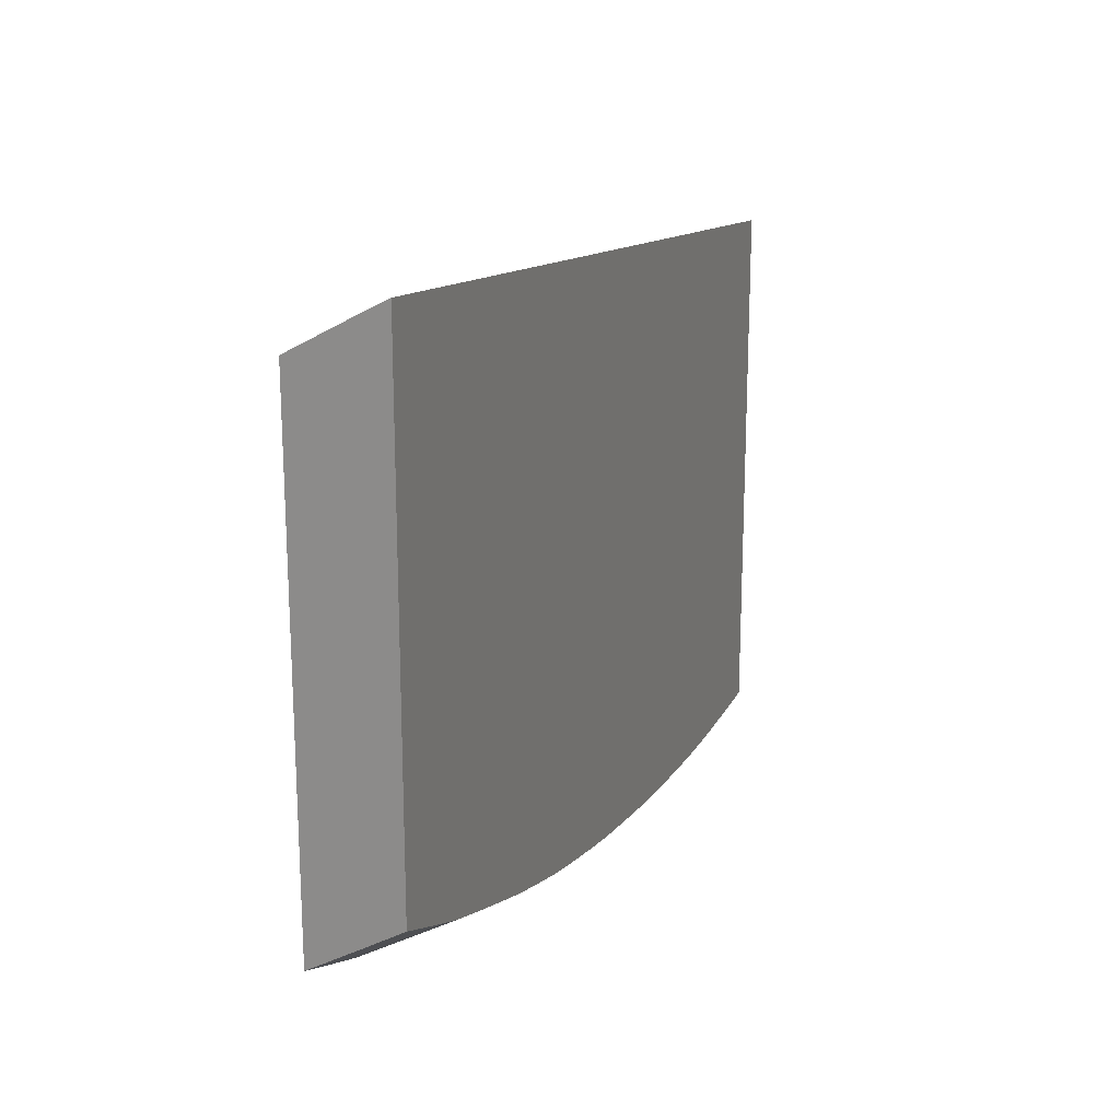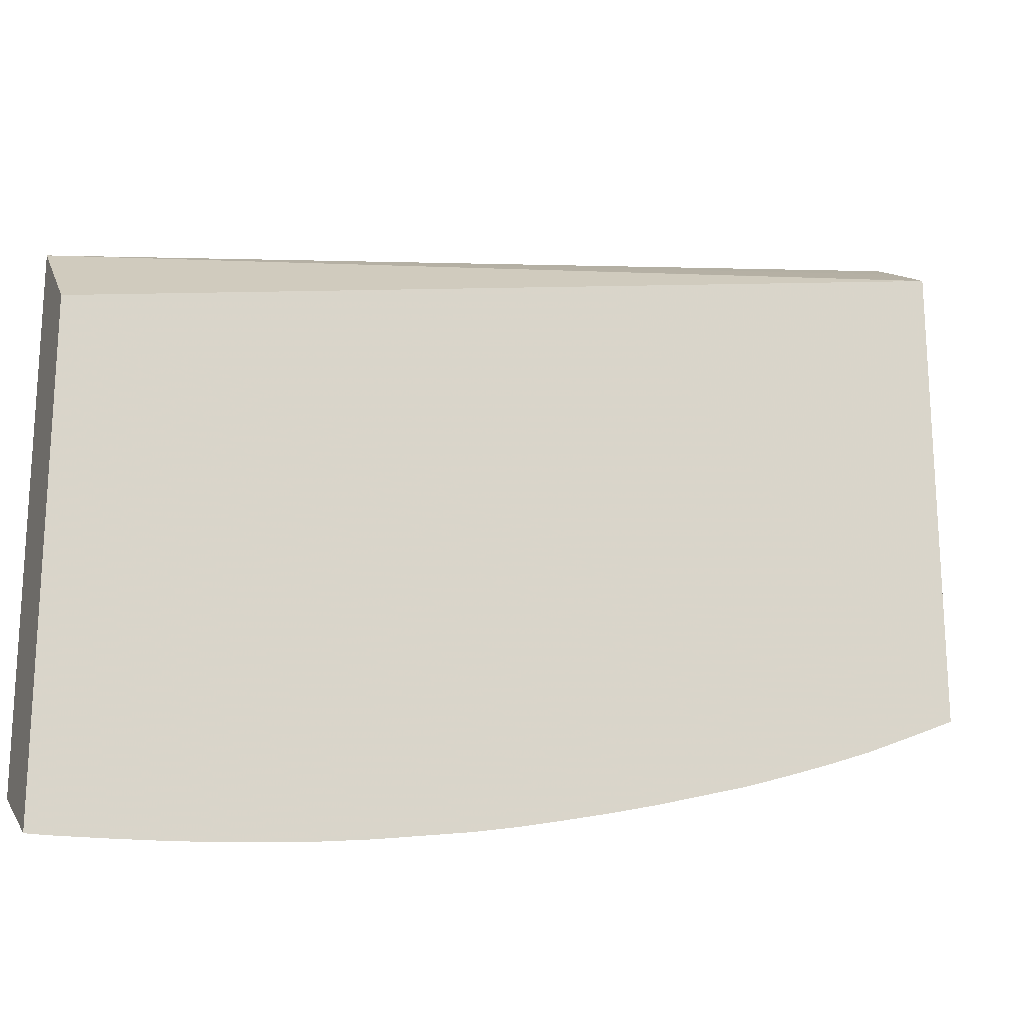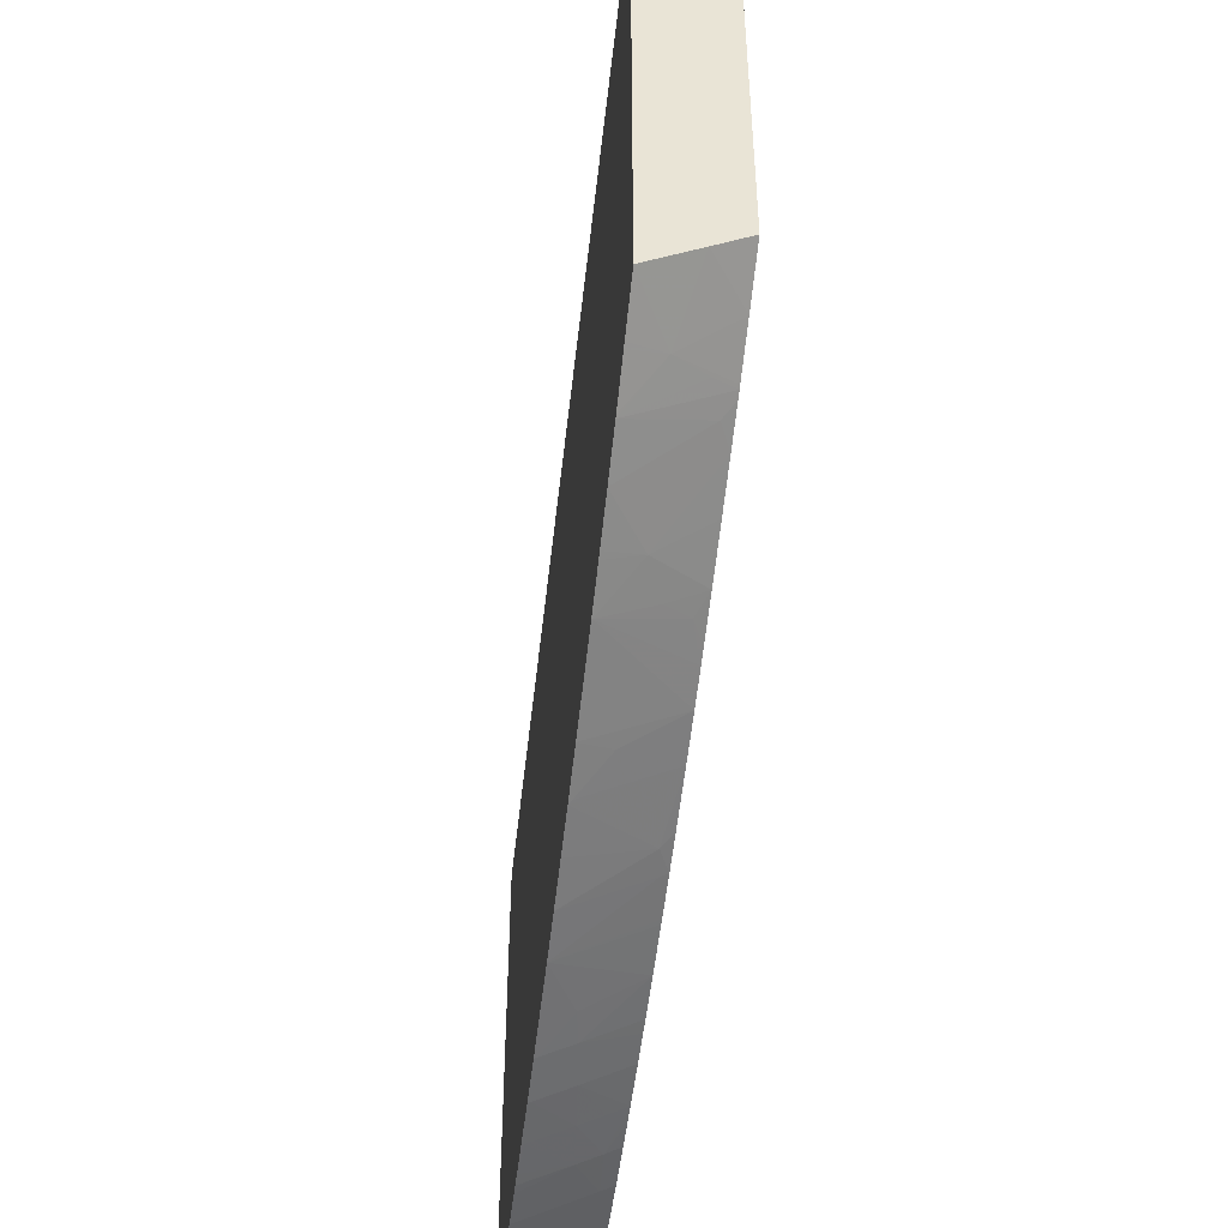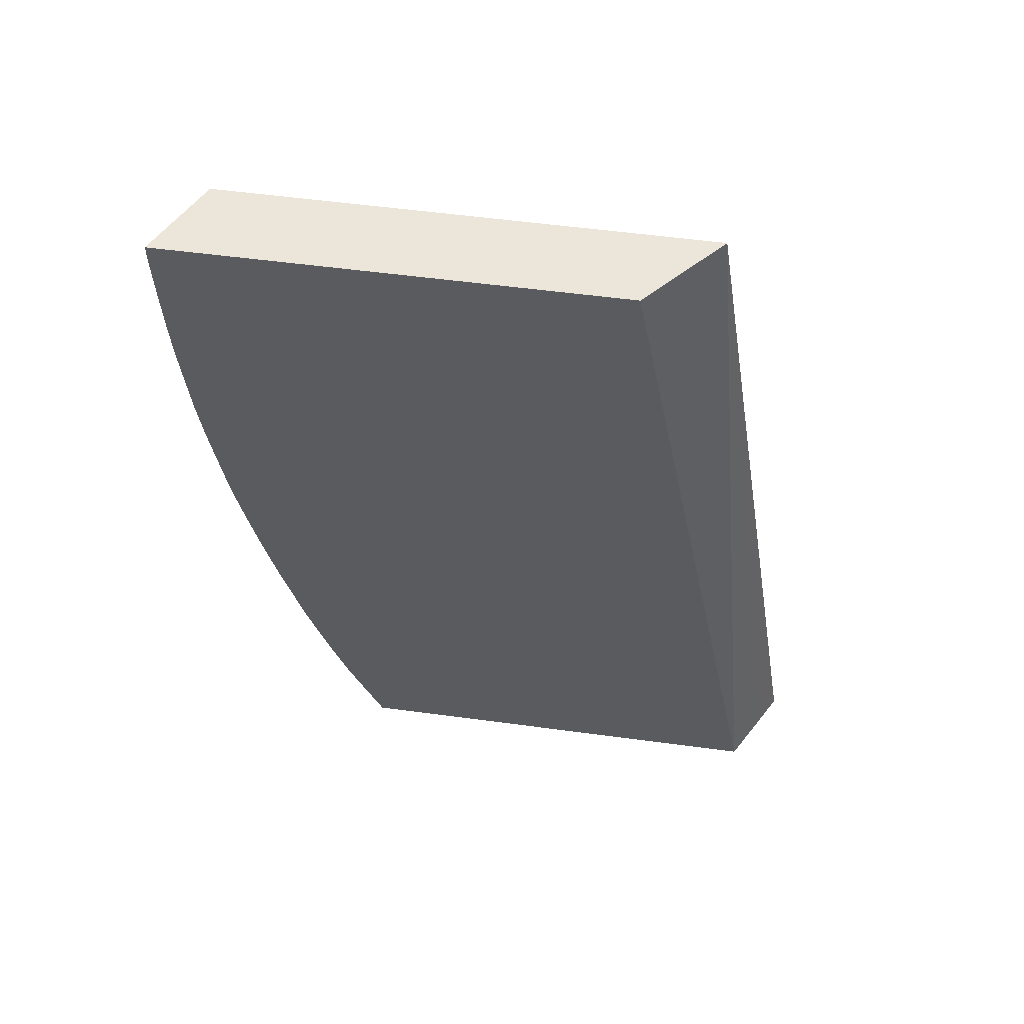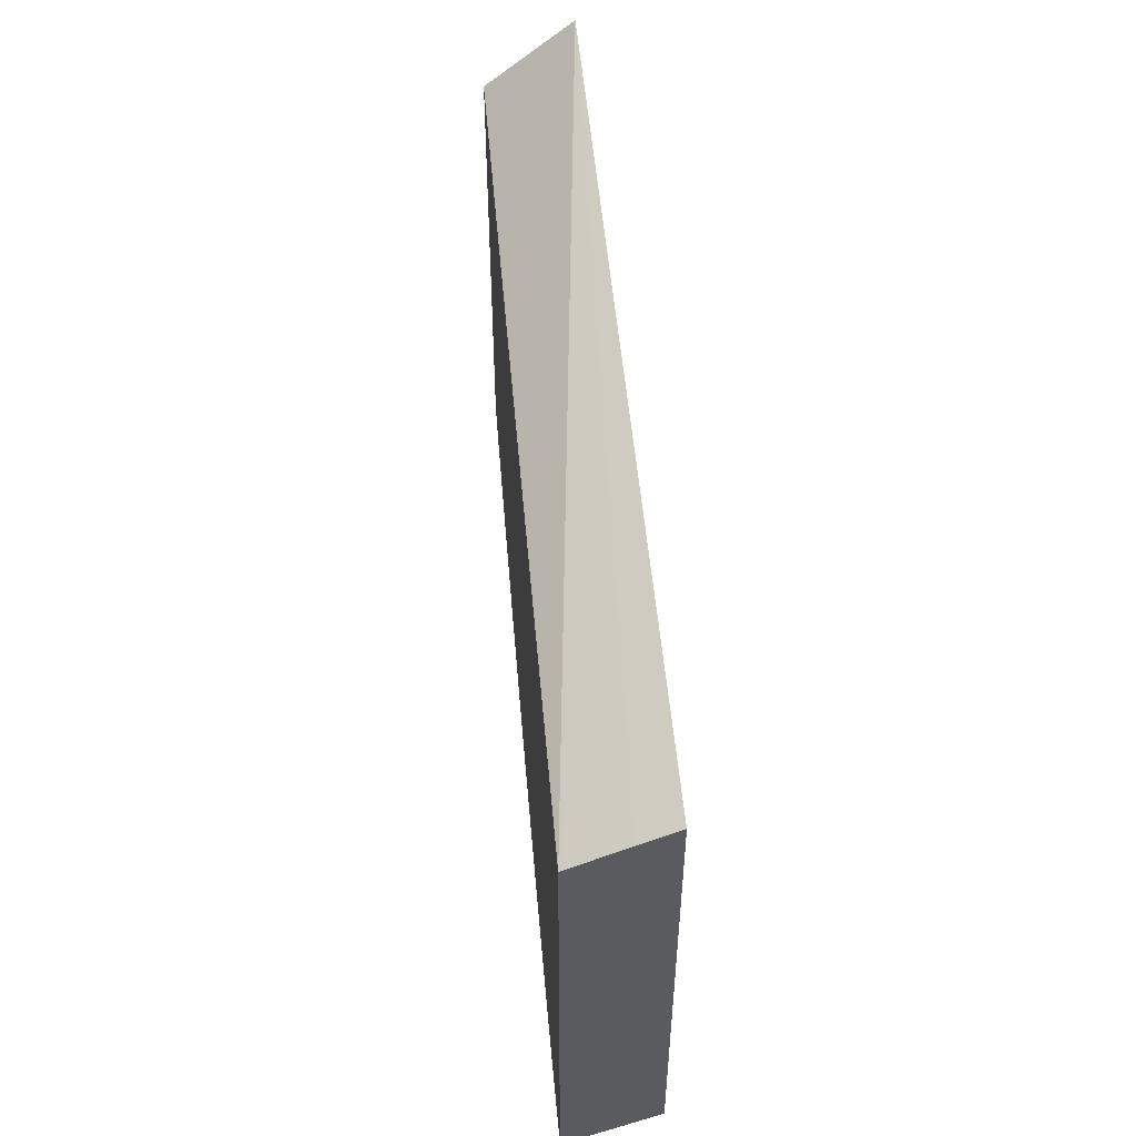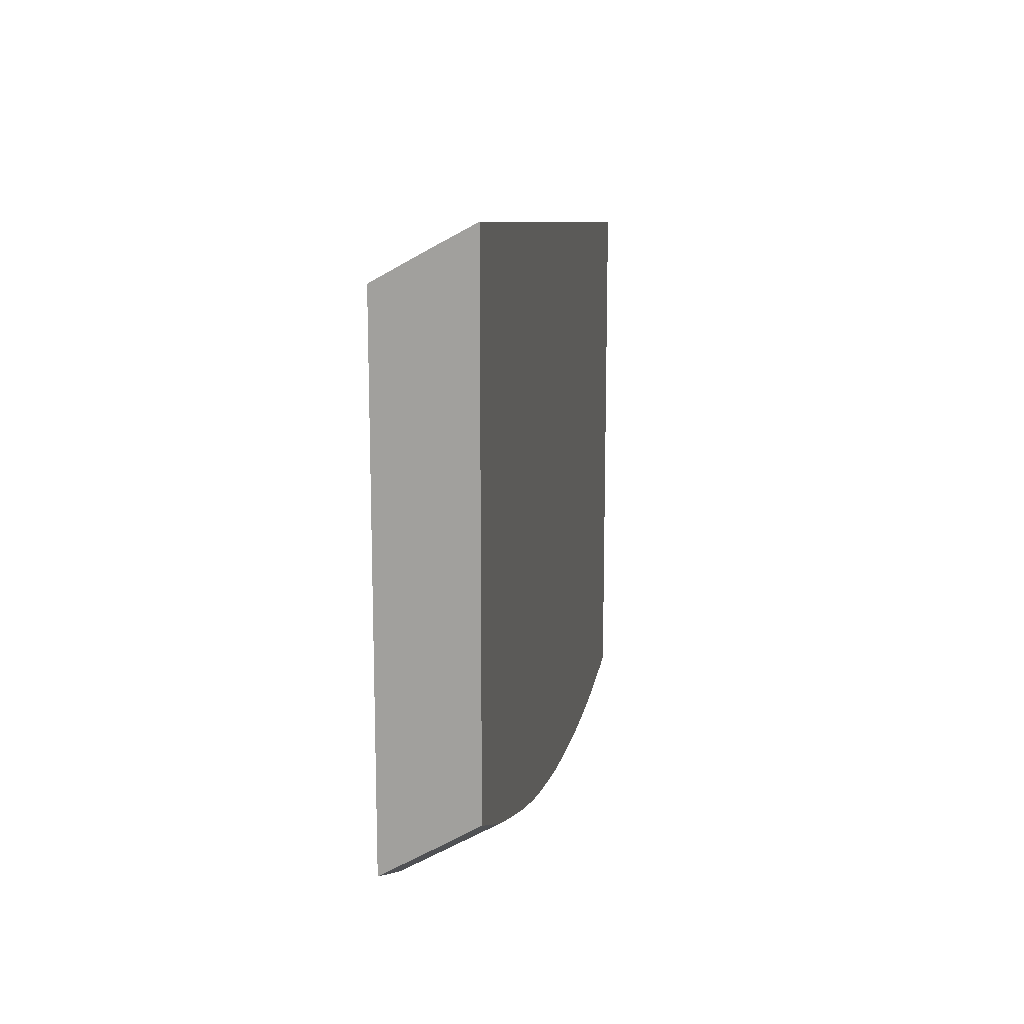
<metadata>
{"format":"obj","ext":"obj","renderer":"f3d","projection":"perspective","resolution":1024,"background":"white","views":[{"elev":20.9,"azim":19.6,"up":"+Z"},{"elev":-19.4,"azim":-112.7,"up":"+Z"},{"elev":-48.4,"azim":-6.9,"up":"+Z"},{"elev":56.3,"azim":-82.0,"up":"+Y"},{"elev":55.7,"azim":-4.5,"up":"+Z"},{"elev":16.5,"azim":8.3,"up":"+Z"}]}
</metadata>
<code>
v -0.007359 -0.01226 -0.02038
v -0.007761 -0.01226 -0.02061
v -0.007359 -0.01226 -0.02687
v -0.007359 4.543e-05 -0.0224
v -0.007815 -0.01226 -0.02064
v -0.007382 -0.01226 -0.02688
v -0.007359 -0.01224 -0.02688
v -0.007359 4.543e-05 -0.0294
v -0.008504 4.543e-05 -0.02344
v -0.008504 -0.01225 -0.02104
v -0.008457 -0.01226 -0.02101
v -0.007825 -0.01226 -0.02715
v -0.007441 -0.01203 -0.02702
v -0.007359 -0.01157 -0.02716
v -0.007359 -5.693e-05 -0.02941
v -0.007424 4.543e-05 -0.02944
v -0.008504 4.543e-05 -0.03002
v -0.008504 -0.01226 -0.02104
v -0.008504 -0.01226 -0.02754
v -0.008062 -0.01141 -0.02765
v -0.007359 -0.01142 -0.02723
v -0.007359 -0.0003146 -0.0294
v -0.007507 -0.0003146 -0.02949
v -0.007468 4.543e-05 -0.02946
v -0.008504 -0.0001075 -0.03002
v -0.008504 -0.01177 -0.02775
v -0.008504 -0.01162 -0.02781
v -0.008504 -0.01155 -0.02784
v -0.008504 -0.01099 -0.02807
v -0.008504 -0.01096 -0.02808
v -0.007644 -0.01111 -0.02752
v -0.007359 -0.01093 -0.02743
v -0.007359 -0.01097 -0.02741
v -0.007359 -0.000712 -0.02939
v -0.007537 -0.001568 -0.02947
v -0.008504 -0.0003146 -0.03002
v -0.008504 -0.01035 -0.0283
v -0.007507 -0.01069 -0.0276
v -0.007359 -0.01083 -0.02746
v -0.007359 -0.0009456 -0.02939
v -0.007359 -0.001568 -0.02937
v -0.007359 -0.001913 -0.02935
v -0.007568 -0.002196 -0.02945
v -0.007882 -0.002196 -0.02962
v -0.008504 -0.002069 -0.02996
v -0.008436 -0.001568 -0.02995
v -0.008504 -0.001424 -0.02999
v -0.008504 -0.0009408 -0.03001
v -0.008504 -0.01009 -0.02839
v -0.008039 -0.009589 -0.02829
v -0.007359 -0.01035 -0.02764
v -0.007359 -0.002196 -0.02933
v -0.007359 -0.002564 -0.0293
v -0.007359 -0.002823 -0.02928
v -0.007619 -0.002823 -0.02942
v -0.007932 -0.002823 -0.02959
v -0.008466 -0.002823 -0.02988
v -0.008504 -0.002383 -0.02994
v -0.008504 -0.002208 -0.02995
v -0.008504 -0.002191 -0.02995
v -0.008504 -0.001568 -0.02998
v -0.008504 -0.009759 -0.0285
v -0.007359 -0.009527 -0.02791
v -0.007359 -0.009733 -0.02785
v -0.008504 -0.009669 -0.02853
v -0.008495 -0.009103 -0.0287
v -0.007833 -0.009049 -0.02834
v -0.007359 -0.009049 -0.02807
v -0.007359 -0.00345 -0.02922
v -0.007986 -0.00345 -0.02957
v -0.008466 -0.00345 -0.02983
v -0.008504 -0.003385 -0.02985
v -0.008504 -0.002823 -0.0299
v -0.008504 -0.009103 -0.0287
v -0.008504 -0.008083 -0.02898
v -0.007359 -0.007814 -0.02843
v -0.007359 -0.00828 -0.0283
v -0.00742 -0.008466 -0.02828
v -0.007507 -0.008809 -0.02823
v -0.007359 -0.008466 -0.02825
v -0.007359 -0.003878 -0.02917
v -0.008055 -0.004077 -0.02953
v -0.008466 -0.004077 -0.02975
v -0.008504 -0.00345 -0.02985
v -0.008504 -0.007848 -0.02904
v -0.008099 -0.007635 -0.02888
v -0.007359 -0.007211 -0.02857
v -0.007359 -0.004077 -0.02914
v -0.007359 -0.004473 -0.02909
v -0.007359 -0.004669 -0.02906
v -0.008114 -0.004528 -0.0295
v -0.008504 -0.004077 -0.02977
v -0.008504 -0.005331 -0.02959
v -0.008504 -0.007169 -0.02921
v -0.008466 -0.007211 -0.02918
v -0.007506 -0.006314 -0.02886
v -0.007359 -0.006456 -0.02874
v -0.007359 -0.005321 -0.02895
v -0.007359 -0.005393 -0.02894
v -0.007447 -0.005959 -0.02889
v -0.008504 -0.005959 -0.02947
v -0.008504 -0.006575 -0.02934
v -0.007359 -0.005959 -0.02884
f 44 56 57
f 44 57 58
f 44 59 60
f 44 58 59
f 43 54 55
f 43 55 56
f 43 53 54
f 43 52 53
f 43 56 44
f 44 60 45
f 50 66 67
f 46 61 47
f 49 62 50
f 50 63 64
f 50 64 51
f 50 62 65
f 50 65 66
f 50 67 68
f 54 69 70
f 42 52 43
f 50 68 63
f 45 61 46
f 38 51 39
f 23 35 36
f 37 50 51
f 20 32 33
f 54 70 55
f 20 33 21
f 22 34 23
f 23 34 35
f 23 36 25
f 23 25 24
f 30 37 38
f 30 38 39
f 30 39 32
f 37 51 38
f 30 32 31
f 35 41 42
f 35 42 43
f 35 43 44
f 35 44 45
f 35 45 46
f 35 46 47
f 35 47 48
f 35 48 36
f 35 40 41
f 37 49 50
f 34 40 35
f 55 70 56
f 93 98 99
f 56 71 57
f 82 89 90
f 82 90 91
f 82 91 83
f 83 91 93
f 83 93 92
f 85 94 95
f 85 95 86
f 86 95 87
f 87 95 94
f 87 94 96
f 82 88 89
f 87 96 97
f 90 93 91
f 93 99 100
f 93 100 101
f 94 102 96
f 96 102 101
f 96 101 100
f 96 100 103
f 96 103 97
f 99 103 100
f 20 31 32
f 90 98 93
f 56 70 71
f 81 88 82
f 77 80 78
f 57 71 72
f 57 72 73
f 57 73 58
f 65 74 66
f 66 74 75
f 66 75 76
f 66 76 77
f 66 77 78
f 66 78 79
f 66 79 67
f 78 80 79
f 67 79 68
f 69 81 70
f 70 81 82
f 70 82 83
f 70 83 71
f 71 84 72
f 71 83 92
f 71 92 84
f 75 85 76
f 76 85 86
f 76 86 87
f 68 79 80
f 20 30 31
f 20 28 29
f 1 14 21
f 1 90 89
f 1 89 88
f 1 88 81
f 1 81 69
f 1 54 53
f 1 53 52
f 1 52 42
f 1 42 41
f 1 41 40
f 1 40 34
f 1 34 22
f 1 22 15
f 1 15 8
f 1 8 4
f 1 4 2
f 2 4 5
f 3 6 7
f 4 8 16
f 4 16 24
f 4 24 17
f 4 17 9
f 1 98 90
f 1 99 98
f 1 103 99
f 1 97 103
f 20 29 30
f 1 2 5
f 1 5 11
f 1 11 18
f 1 18 19
f 1 19 12
f 1 12 6
f 1 6 3
f 1 3 7
f 1 7 14
f 4 9 10
f 1 21 33
f 1 32 39
f 1 39 51
f 1 51 64
f 1 64 63
f 1 63 68
f 1 68 80
f 1 80 77
f 1 77 76
f 1 76 87
f 1 87 97
f 1 33 32
f 4 10 11
f 1 69 54
f 6 12 13
f 9 62 49
f 9 49 37
f 9 37 30
f 9 30 29
f 9 29 28
f 9 28 27
f 9 27 26
f 9 26 19
f 9 19 18
f 9 18 10
f 9 65 62
f 10 18 11
f 12 20 14
f 12 14 13
f 14 20 21
f 4 11 5
f 15 23 24
f 15 24 16
f 17 24 25
f 19 26 20
f 20 26 27
f 20 27 28
f 12 19 20
f 9 74 65
f 15 22 23
f 9 85 75
f 9 75 74
f 6 13 14
f 6 14 7
f 8 15 16
f 9 25 36
f 9 36 48
f 9 48 47
f 9 47 61
f 9 61 45
f 9 45 60
f 9 60 59
f 9 17 25
f 9 102 94
f 9 59 58
f 9 101 102
f 9 92 93
f 9 93 101
f 9 72 84
f 9 73 72
f 9 58 73
f 9 84 92
f 9 94 85

</code>
